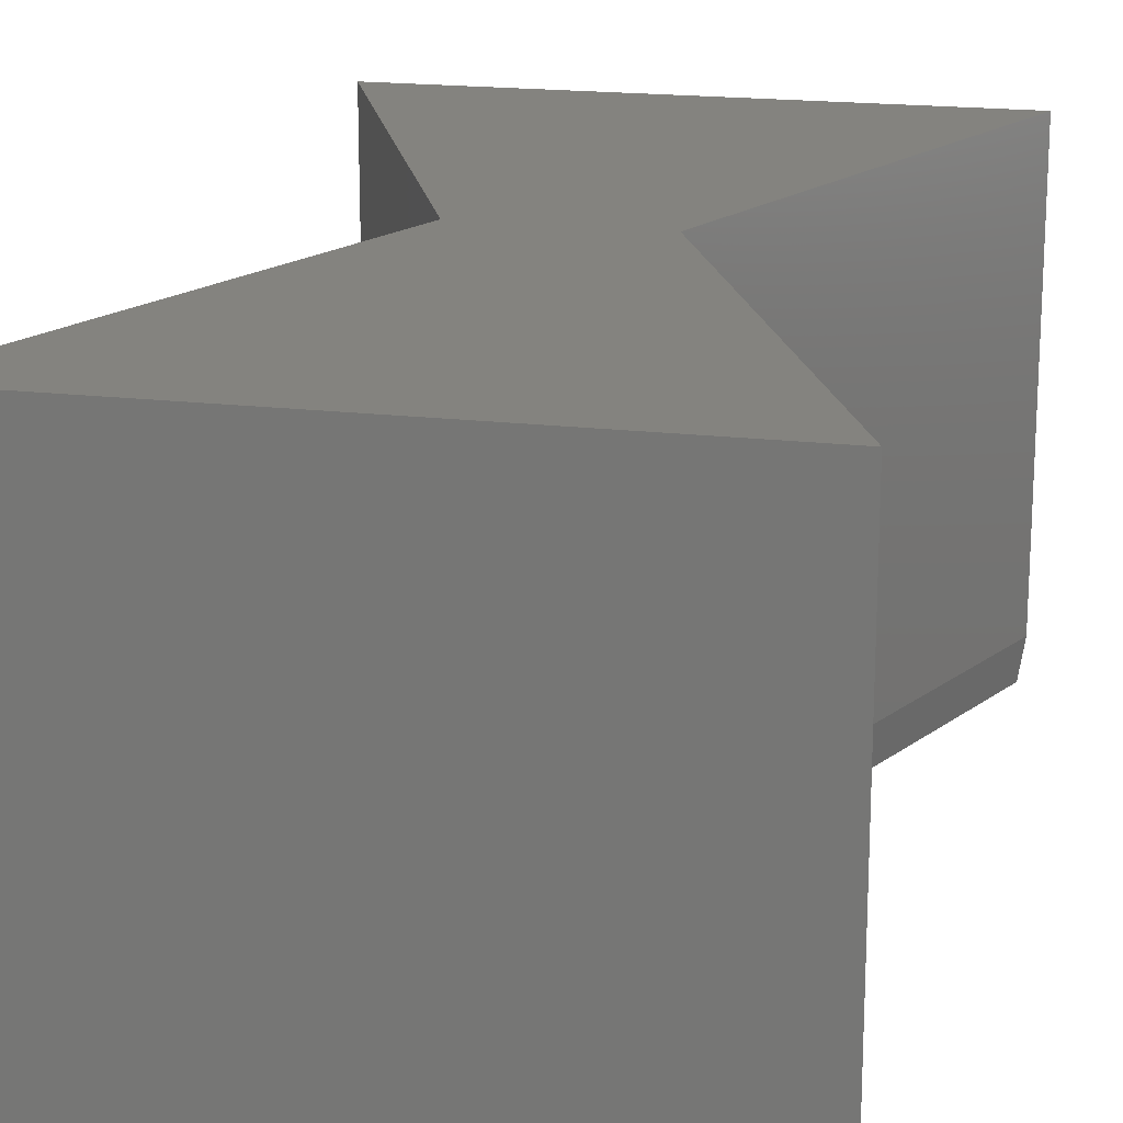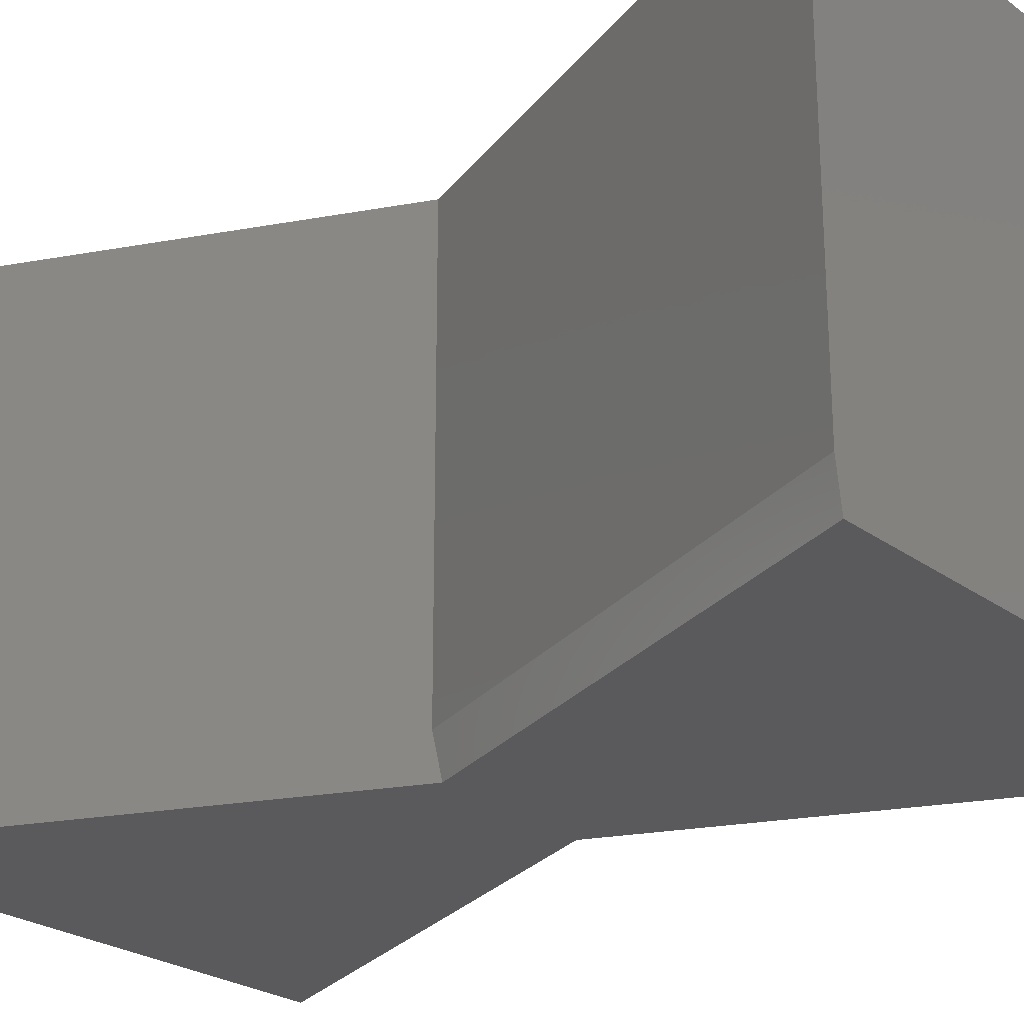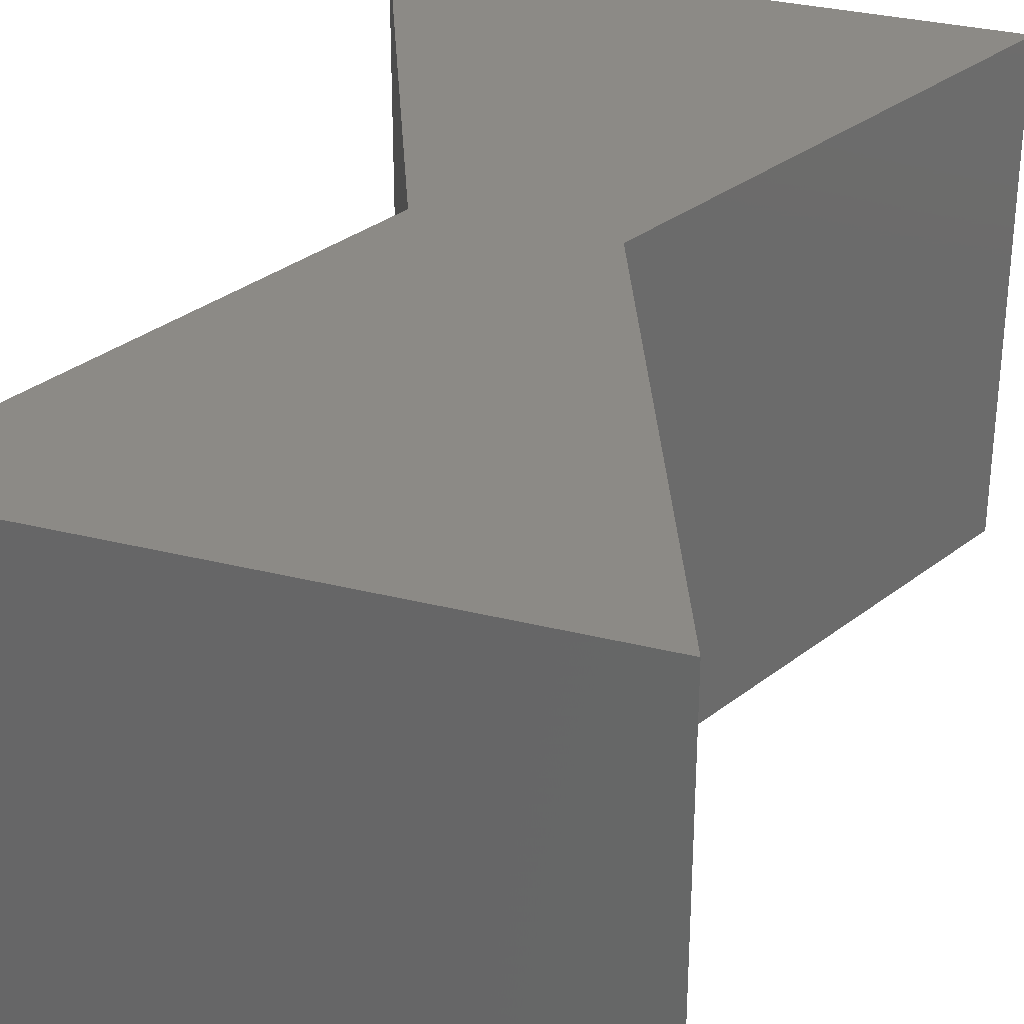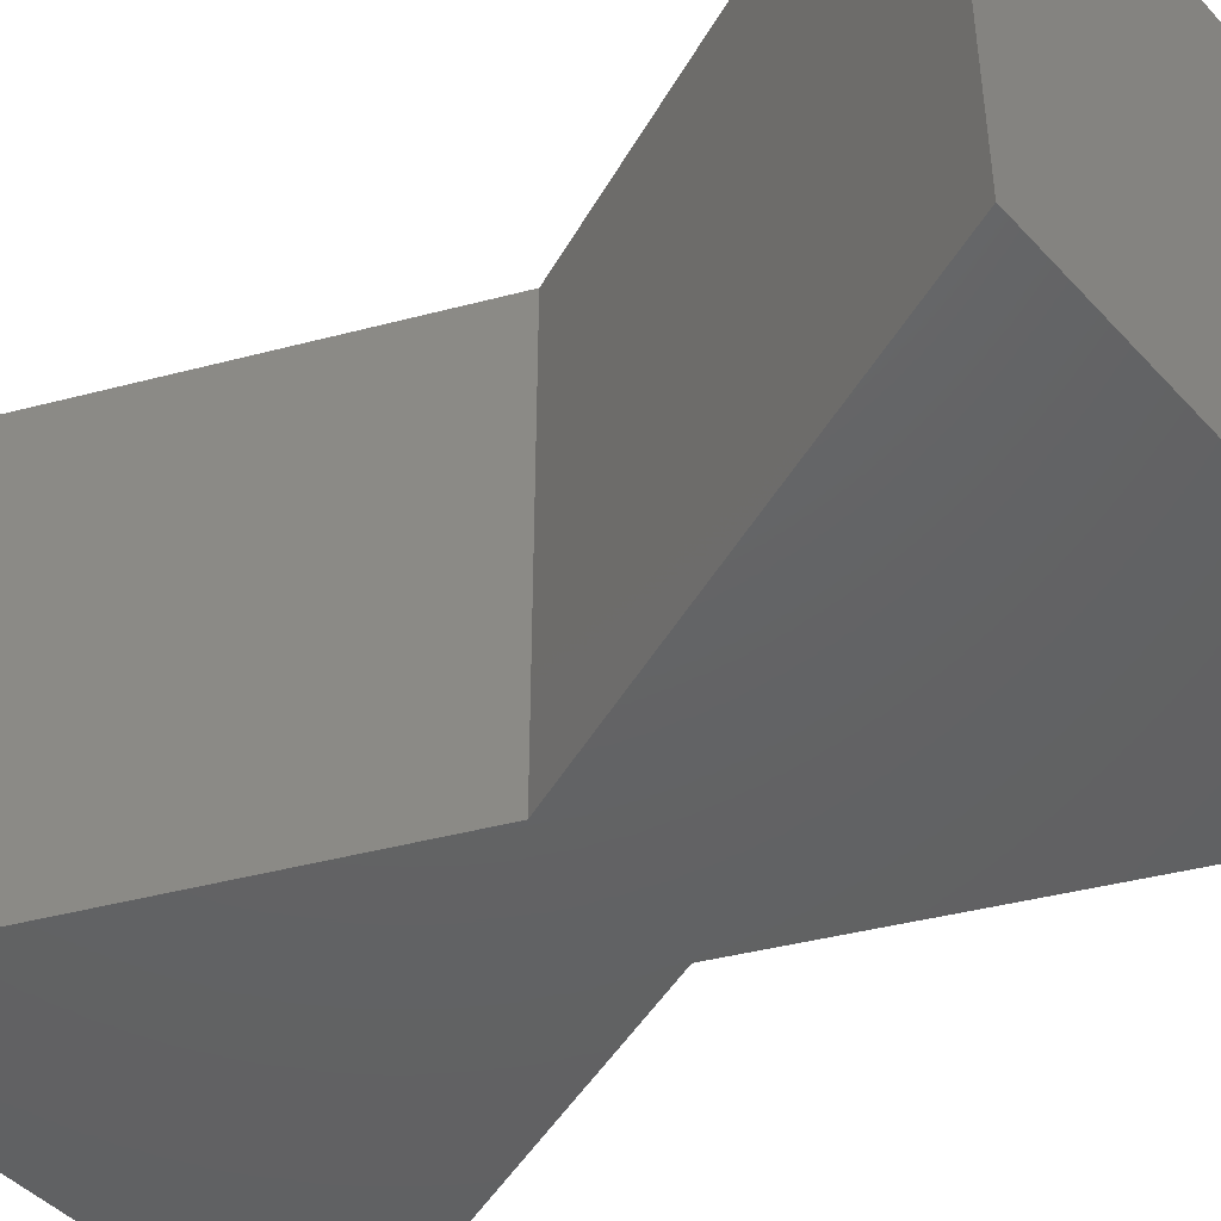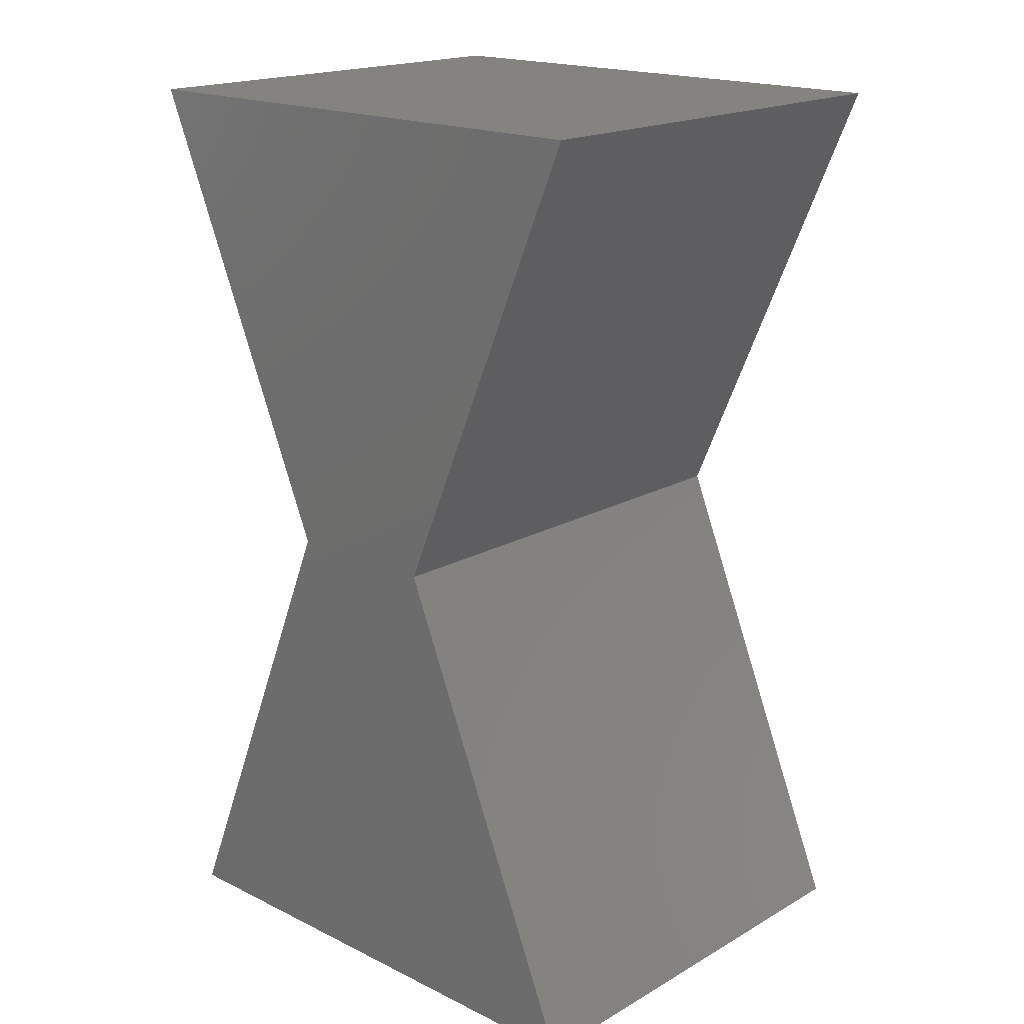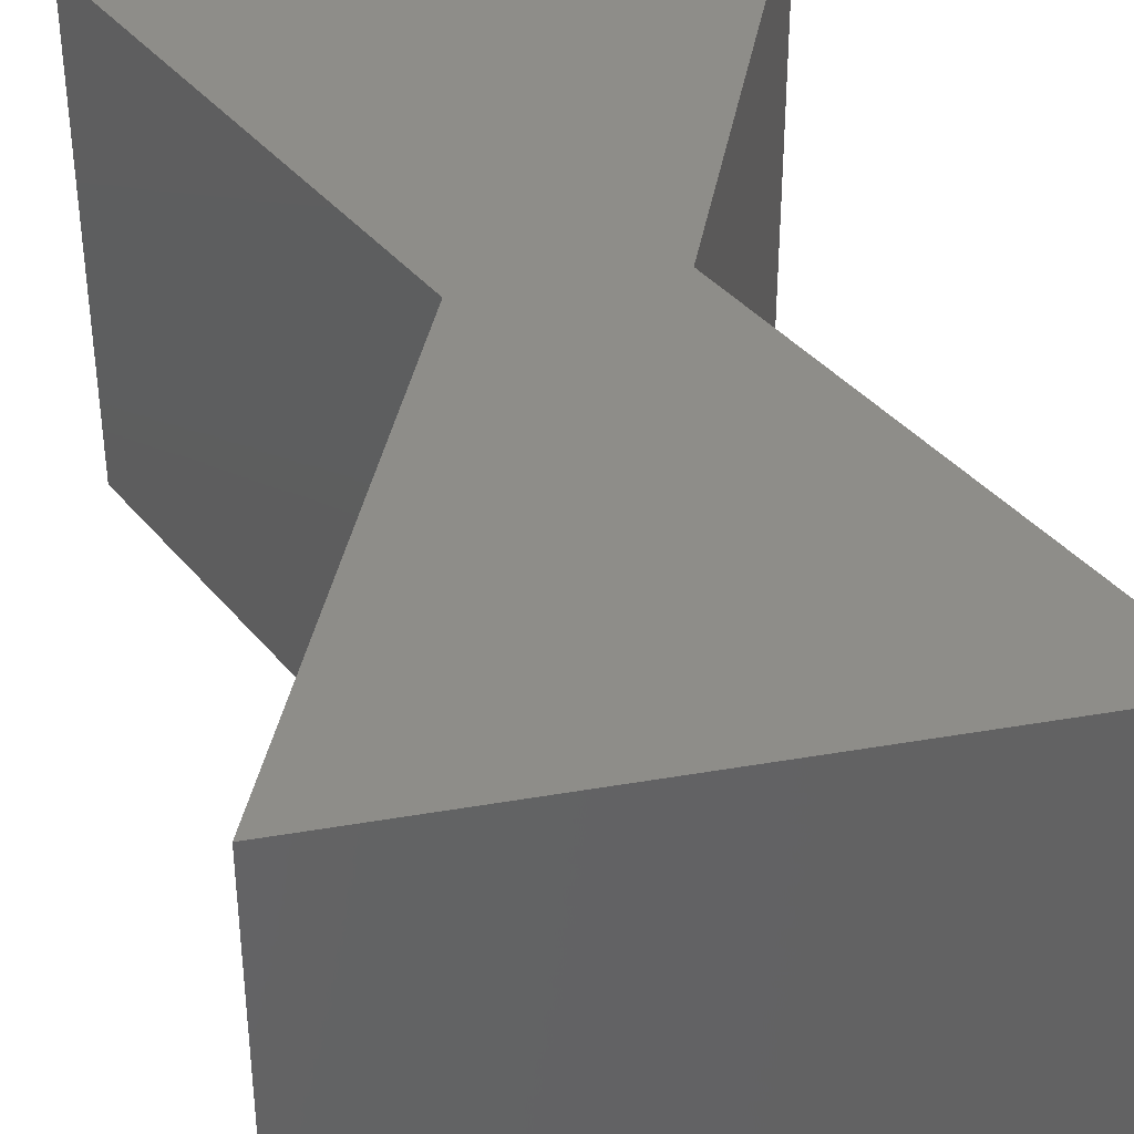
<metadata>
{"format":"stl","ext":"stl","renderer":"f3d","projection":"perspective","resolution":1024,"background":"white","views":[{"elev":18.4,"azim":-166.9,"up":"+Z"},{"elev":-24.4,"azim":-50.3,"up":"+Z"},{"elev":31.7,"azim":19.5,"up":"+Z"},{"elev":-45.1,"azim":129.4,"up":"+Z"},{"elev":18.5,"azim":42.9,"up":"+Y"},{"elev":38.8,"azim":167.7,"up":"+Z"}]}
</metadata>
<code>
# stl→obj: 14 verts, 24 faces
v 0.3767 0.6395 0
v 0.1083 0.007895 0
v -0.3812 0.6395 0
v -0.1085 -0.002178 0
v 0.3767 -0.6395 0
v -0.3727 -0.6395 0
v -0.1127 0.007895 0.6406
v -0.1127 0.007895 0.05469
v -0.3812 -0.6395 0.6406
v -0.3812 -0.6395 0.05469
v 0.3767 -0.6395 0.6406
v -0.3812 0.6395 0.6406
v 0.3767 0.6395 0.6406
v 0.1083 0.007895 0.6406
f 1 2 3
f 3 2 4
f 2 5 4
f 4 5 6
f 7 8 9
f 9 8 10
f 5 11 6
f 6 11 9
f 6 9 10
f 7 12 8
f 8 12 3
f 8 3 4
f 13 1 12
f 12 1 3
f 8 4 10
f 10 4 6
f 13 12 14
f 14 12 7
f 14 7 11
f 11 7 9
f 14 2 13
f 13 2 1
f 11 5 14
f 14 5 2

</code>
